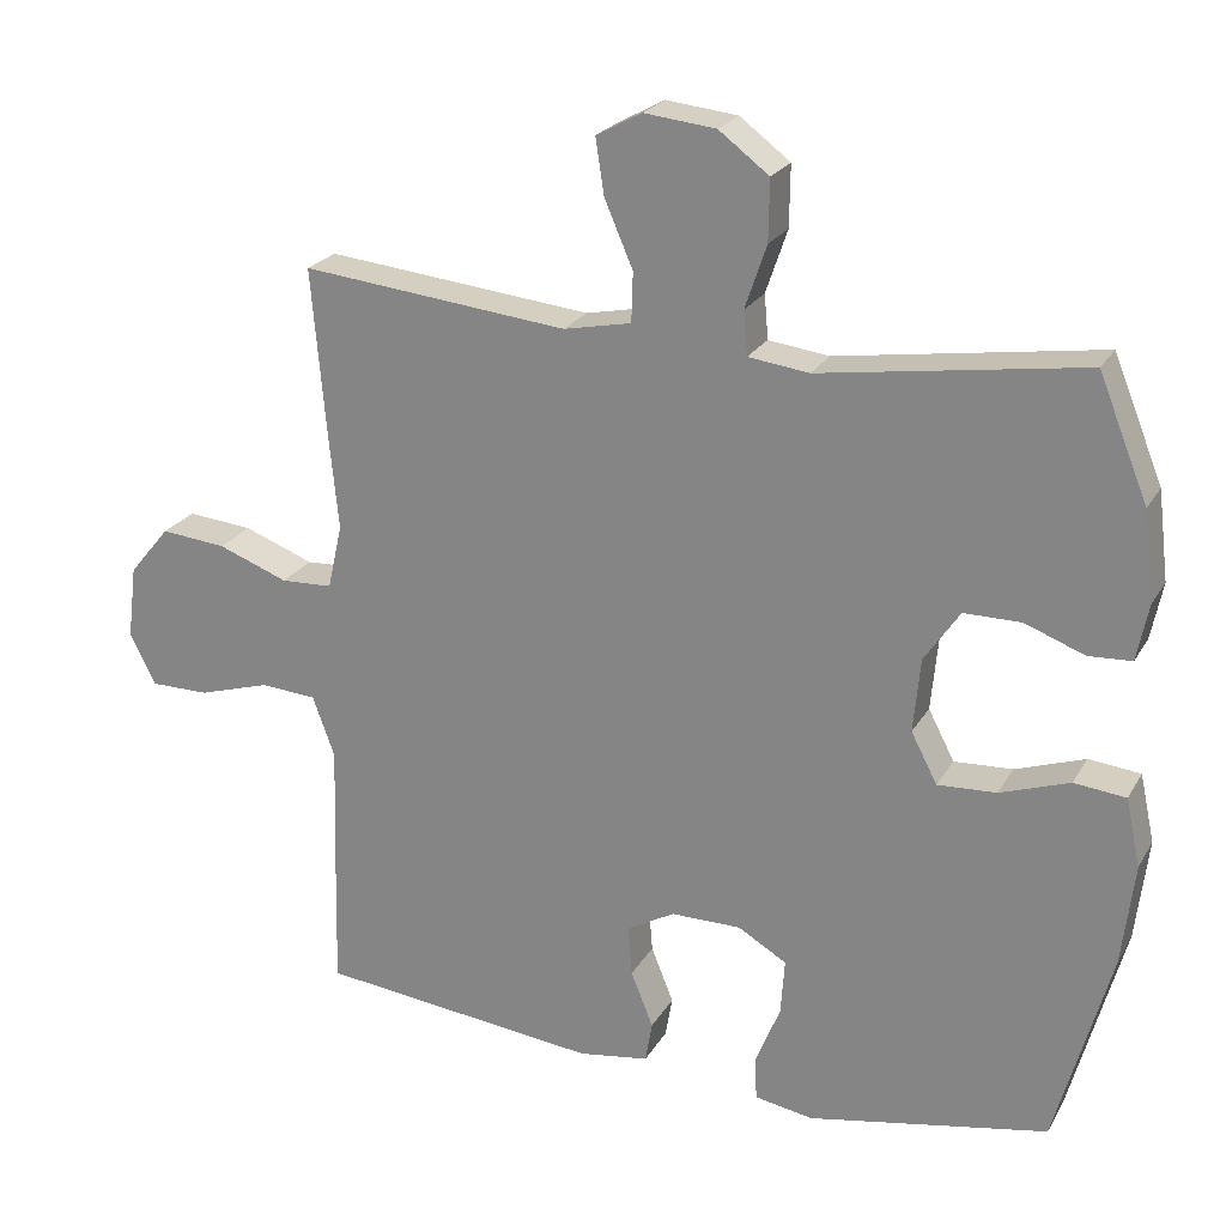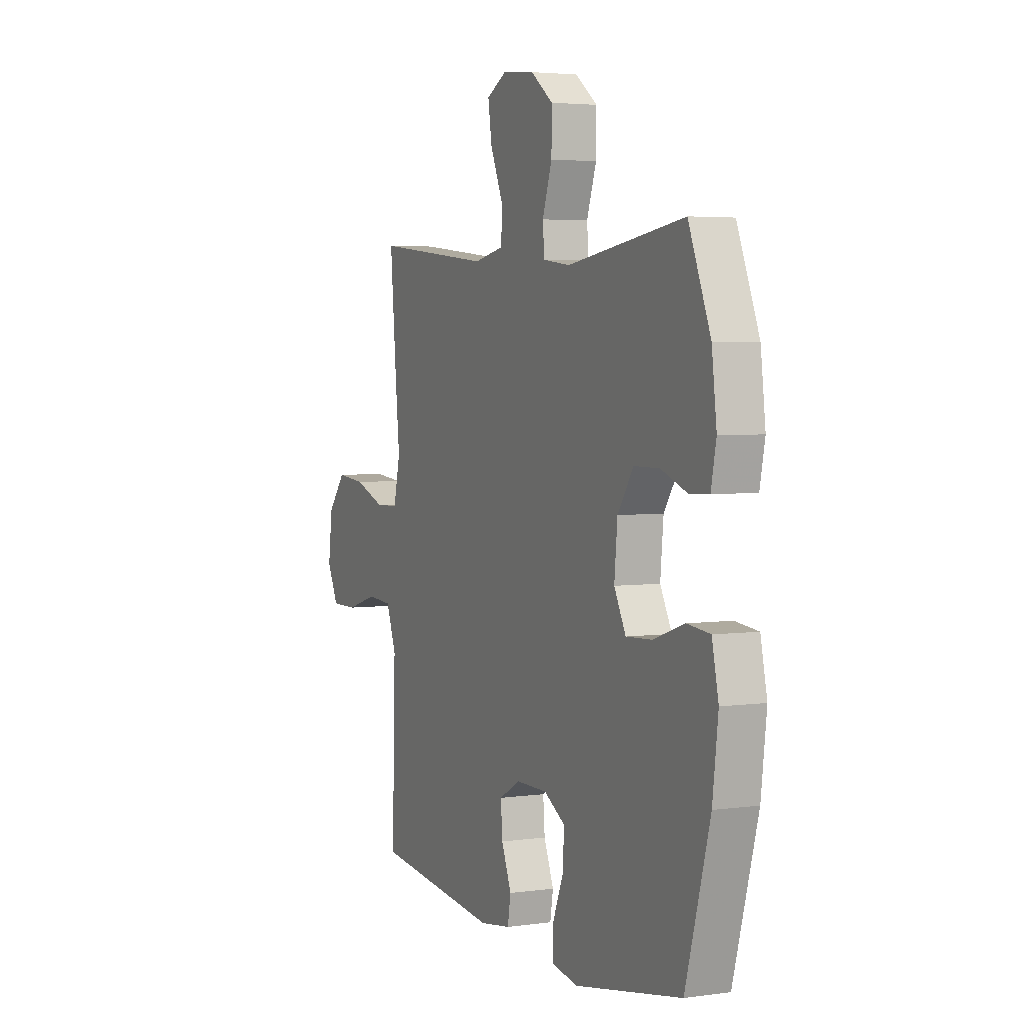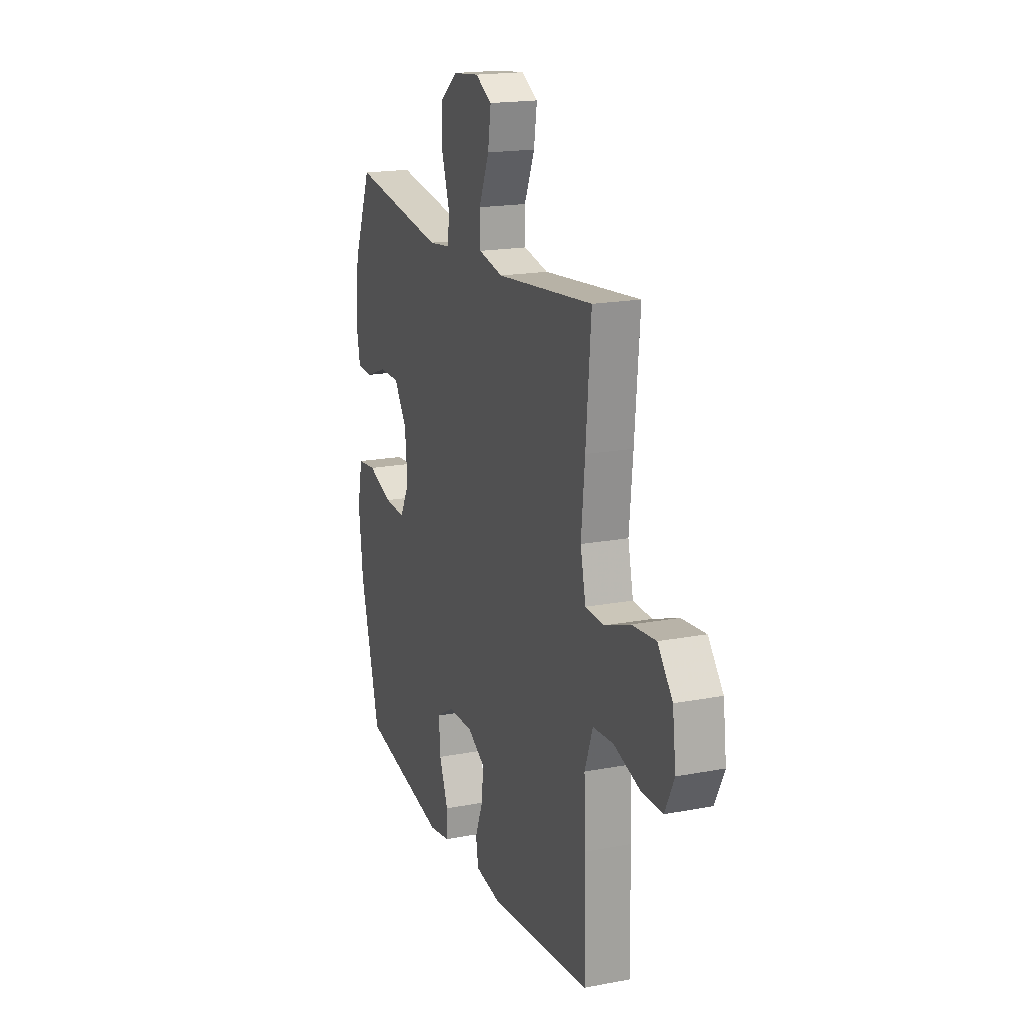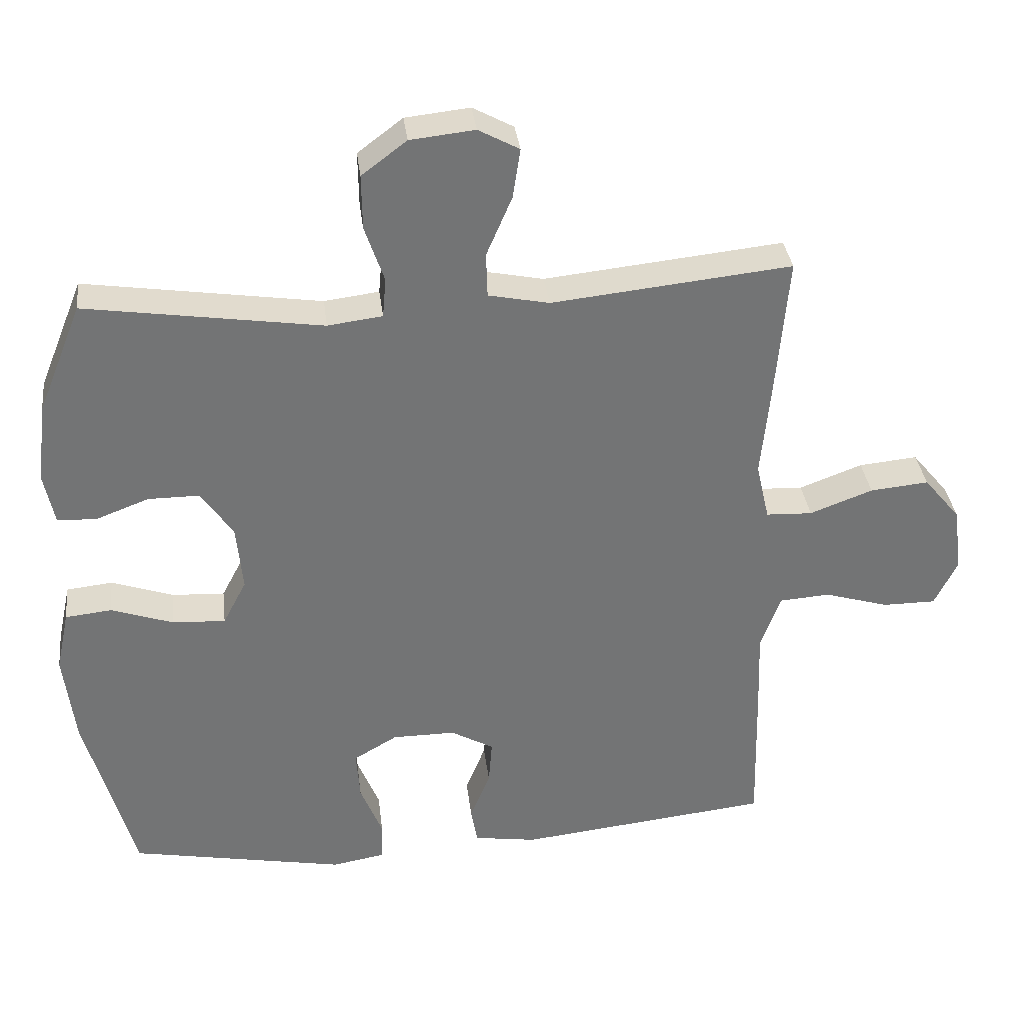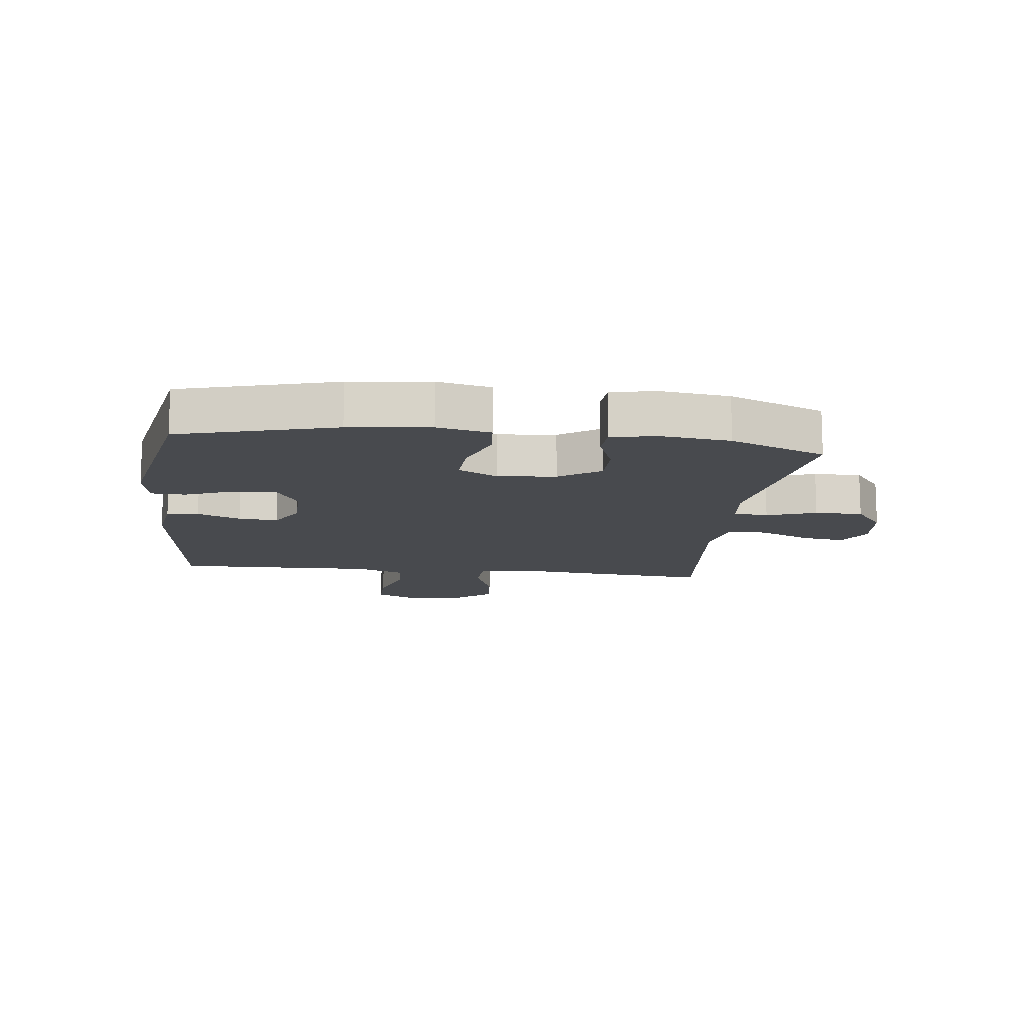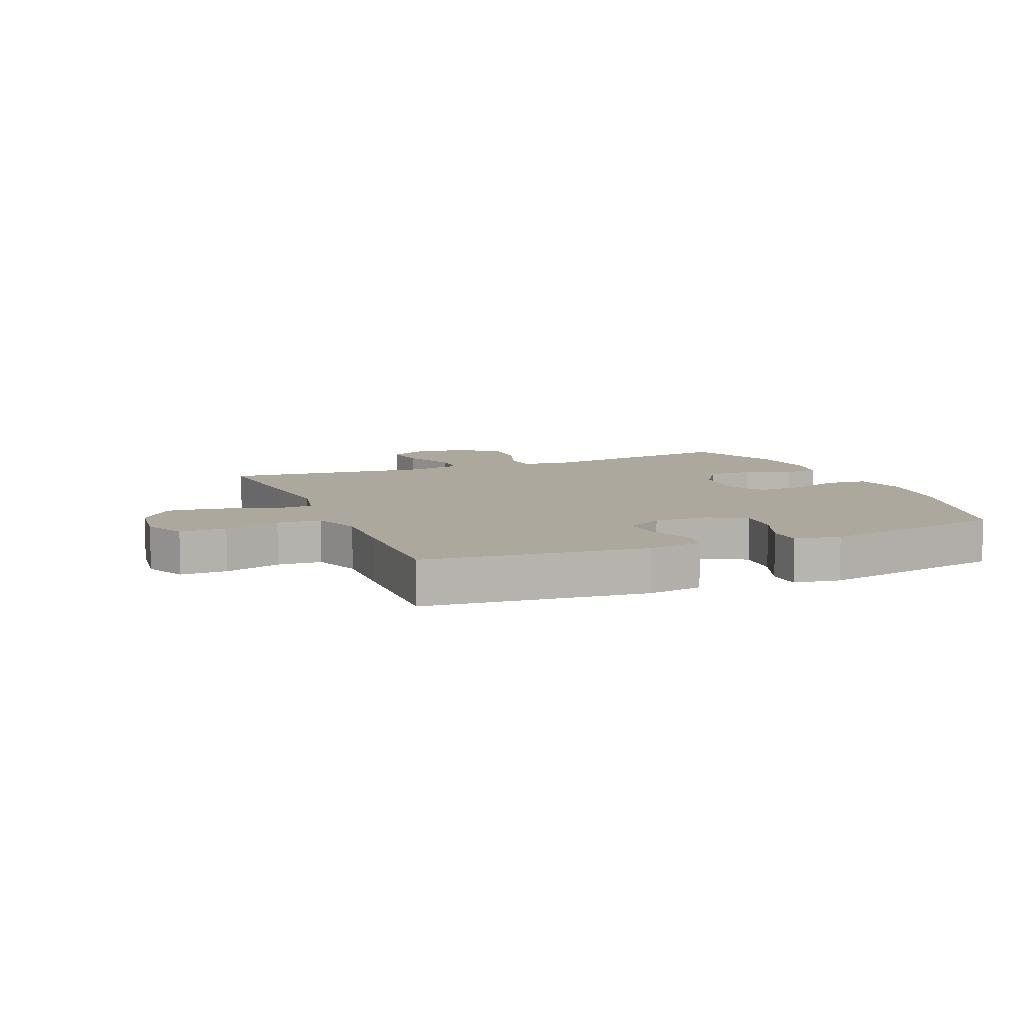
<metadata>
{"format":"obj","ext":"obj","renderer":"f3d","projection":"perspective","resolution":1024,"background":"white","views":[{"elev":23.0,"azim":-156.9,"up":"+Z"},{"elev":3.9,"azim":-114.7,"up":"+Z"},{"elev":18.3,"azim":69.8,"up":"+Z"},{"elev":34.4,"azim":-6.9,"up":"+Z"},{"elev":-12.9,"azim":-96.9,"up":"+Y"},{"elev":8.7,"azim":157.6,"up":"+Y"}]}
</metadata>
<code>
v -0.5 0.07 0.5
v -0.16 0.07 0.449
v -0.081 0.07 0.459
v -0.076 0.07 0.516
v -0.104 0.07 0.598
v -0.105 0.07 0.677
v -0.04 0.07 0.726
v 0.053 0.07 0.736
v 0.112 0.07 0.704
v 0.101 0.07 0.632
v 0.064 0.07 0.546
v 0.066 0.07 0.482
v 0.154 0.07 0.464
v 0.5 0.07 0.5
v 0.482 0.07 0.291
v 0.469 0.07 0.16
v 0.488 0.07 0.076
v 0.555 0.07 0.073
v 0.646 0.07 0.107
v 0.731 0.07 0.115
v 0.784 0.07 0.051
v 0.796 0.07 -0.044
v 0.763 0.07 -0.111
v 0.686 0.07 -0.111
v 0.593 0.07 -0.083
v 0.52 0.07 -0.088
v 0.491 0.07 -0.167
v 0.495 0.07 -0.288
v 0.5 0.07 -0.5
v 0.134 0.07 -0.54
v 0.043 0.07 -0.526
v 0.034 0.07 -0.473
v 0.063 0.07 -0.401
v 0.068 0.07 -0.336
v 0.006 0.07 -0.301
v -0.085 0.07 -0.301
v -0.148 0.07 -0.338
v -0.143 0.07 -0.41
v -0.111 0.07 -0.489
v -0.113 0.07 -0.546
v -0.189 0.07 -0.559
v -0.5 0.07 -0.5
v -0.571 0.07 -0.243
v -0.587 0.07 -0.11
v -0.568 0.07 -0.022
v -0.501 0.07 -0.015
v -0.411 0.07 -0.046
v -0.335 0.07 -0.05
v -0.301 0.07 0.015
v -0.31 0.07 0.111
v -0.356 0.07 0.179
v -0.43 0.07 0.179
v -0.507 0.07 0.15
v -0.563 0.07 0.153
v -0.578 0.07 0.227
v -0.564 0.07 0.342
v -0.5 0 0.5
v -0.16 0 0.449
v -0.081 0 0.459
v -0.076 0 0.516
v -0.104 0 0.598
v -0.105 0 0.677
v -0.04 0 0.726
v 0.053 0 0.736
v 0.112 0 0.704
v 0.101 0 0.632
v 0.064 0 0.546
v 0.066 0 0.482
v 0.154 0 0.464
v 0.5 0 0.5
v 0.482 0 0.291
v 0.469 0 0.16
v 0.488 0 0.076
v 0.555 0 0.073
v 0.646 0 0.107
v 0.731 0 0.115
v 0.784 0 0.051
v 0.796 0 -0.044
v 0.763 0 -0.111
v 0.686 0 -0.111
v 0.593 0 -0.083
v 0.52 0 -0.088
v 0.491 0 -0.167
v 0.495 0 -0.288
v 0.5 0 -0.5
v 0.134 0 -0.54
v 0.043 0 -0.526
v 0.034 0 -0.473
v 0.063 0 -0.401
v 0.068 0 -0.336
v 0.006 0 -0.301
v -0.085 0 -0.301
v -0.148 0 -0.338
v -0.143 0 -0.41
v -0.111 0 -0.489
v -0.113 0 -0.546
v -0.189 0 -0.559
v -0.5 0 -0.5
v -0.571 0 -0.243
v -0.587 0 -0.11
v -0.568 0 -0.022
v -0.501 0 -0.015
v -0.411 0 -0.046
v -0.335 0 -0.05
v -0.301 0 0.015
v -0.31 0 0.111
v -0.356 0 0.179
v -0.43 0 0.179
v -0.507 0 0.15
v -0.563 0 0.153
v -0.578 0 0.227
v -0.564 0 0.342
f 56 1 2
f 55 56 2
f 54 55 2
f 53 54 2
f 52 53 2
f 51 52 2 3
f 50 51 3
f 49 50 3
f 45 46 47
f 44 45 47
f 43 44 47
f 42 43 47
f 41 42 47
f 40 41 47
f 39 40 47
f 38 39 47
f 37 38 47 48
f 36 37 48 49
f 31 32 33
f 30 31 33
f 29 30 33
f 28 29 33
f 27 28 33
f 26 27 33 34
f 23 24 25
f 22 23 25
f 21 22 25
f 20 21 25
f 19 20 25
f 18 19 25
f 17 18 25 26
f 26 34 35
f 17 26 35
f 16 17 35
f 35 36 49
f 16 35 49
f 15 16 49
f 14 15 49
f 13 14 49
f 9 10 11
f 8 9 11
f 7 8 11
f 6 7 11
f 5 6 11
f 4 5 11
f 12 13 49 3
f 3 4 11 12
f 58 57 112
f 58 112 111
f 58 111 110
f 58 110 109
f 58 109 108
f 59 58 108 107
f 59 107 106
f 59 106 105
f 103 102 101
f 103 101 100
f 103 100 99
f 103 99 98
f 103 98 97
f 103 97 96
f 103 96 95
f 103 95 94
f 104 103 94 93
f 105 104 93 92
f 89 88 87
f 89 87 86
f 89 86 85
f 89 85 84
f 89 84 83
f 90 89 83 82
f 81 80 79
f 81 79 78
f 81 78 77
f 81 77 76
f 81 76 75
f 81 75 74
f 82 81 74 73
f 91 90 82
f 91 82 73
f 91 73 72
f 105 92 91
f 105 91 72
f 105 72 71
f 105 71 70
f 105 70 69
f 67 66 65
f 67 65 64
f 67 64 63
f 67 63 62
f 67 62 61
f 67 61 60
f 59 105 69 68
f 68 67 60 59
f 1 57 58 2
f 2 58 59 3
f 3 59 60 4
f 4 60 61 5
f 5 61 62 6
f 6 62 63 7
f 7 63 64 8
f 8 64 65 9
f 9 65 66 10
f 10 66 67 11
f 11 67 68 12
f 12 68 69 13
f 13 69 70 14
f 14 70 71 15
f 15 71 72 16
f 16 72 73 17
f 17 73 74 18
f 18 74 75 19
f 19 75 76 20
f 20 76 77 21
f 21 77 78 22
f 22 78 79 23
f 23 79 80 24
f 24 80 81 25
f 25 81 82 26
f 26 82 83 27
f 27 83 84 28
f 28 84 85 29
f 29 85 86 30
f 30 86 87 31
f 31 87 88 32
f 32 88 89 33
f 33 89 90 34
f 34 90 91 35
f 35 91 92 36
f 36 92 93 37
f 37 93 94 38
f 38 94 95 39
f 39 95 96 40
f 40 96 97 41
f 41 97 98 42
f 42 98 99 43
f 43 99 100 44
f 44 100 101 45
f 45 101 102 46
f 46 102 103 47
f 47 103 104 48
f 48 104 105 49
f 49 105 106 50
f 50 106 107 51
f 51 107 108 52
f 52 108 109 53
f 53 109 110 54
f 54 110 111 55
f 55 111 112 56
f 56 112 57 1

</code>
